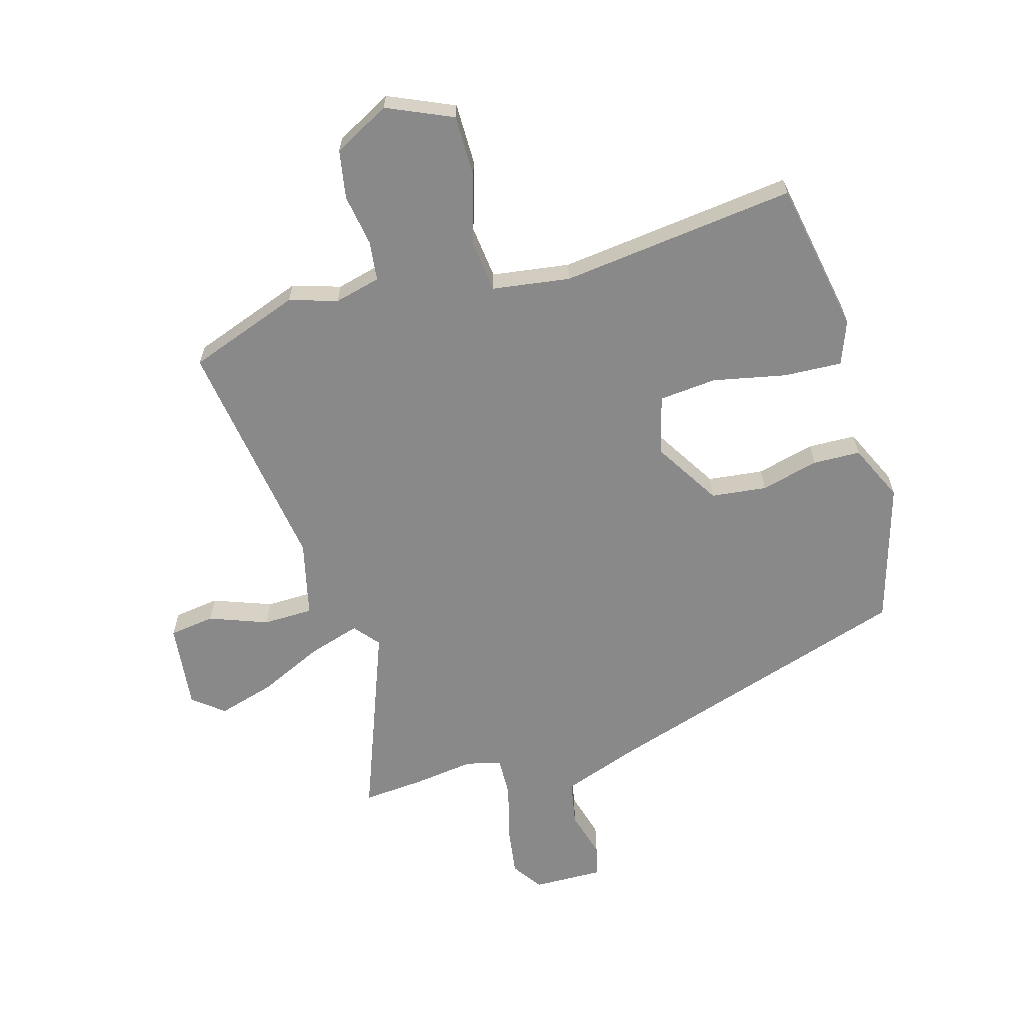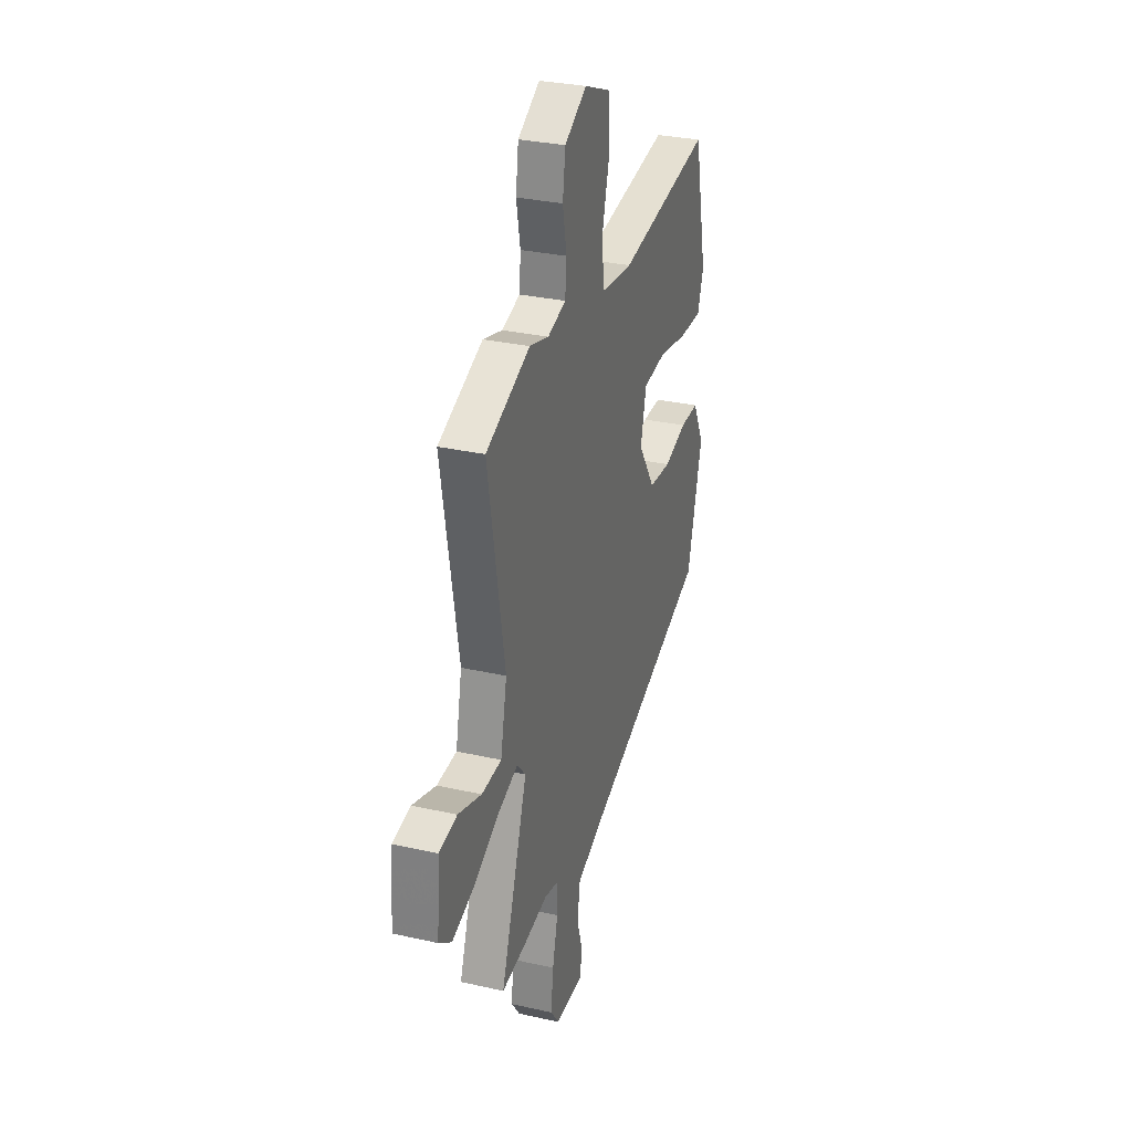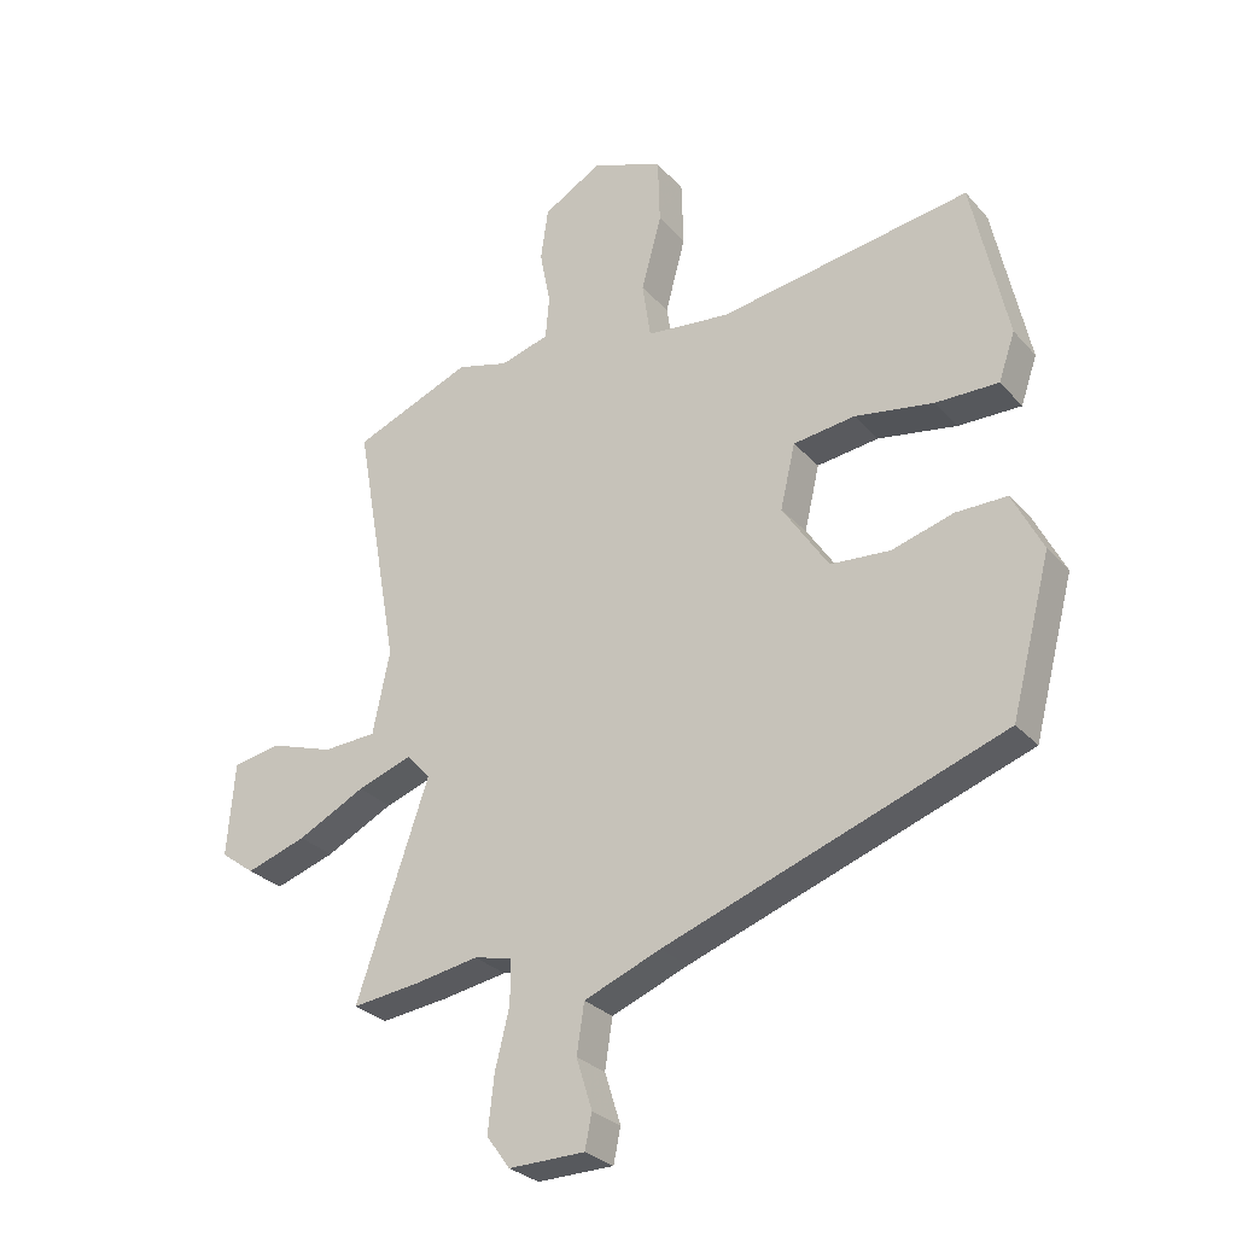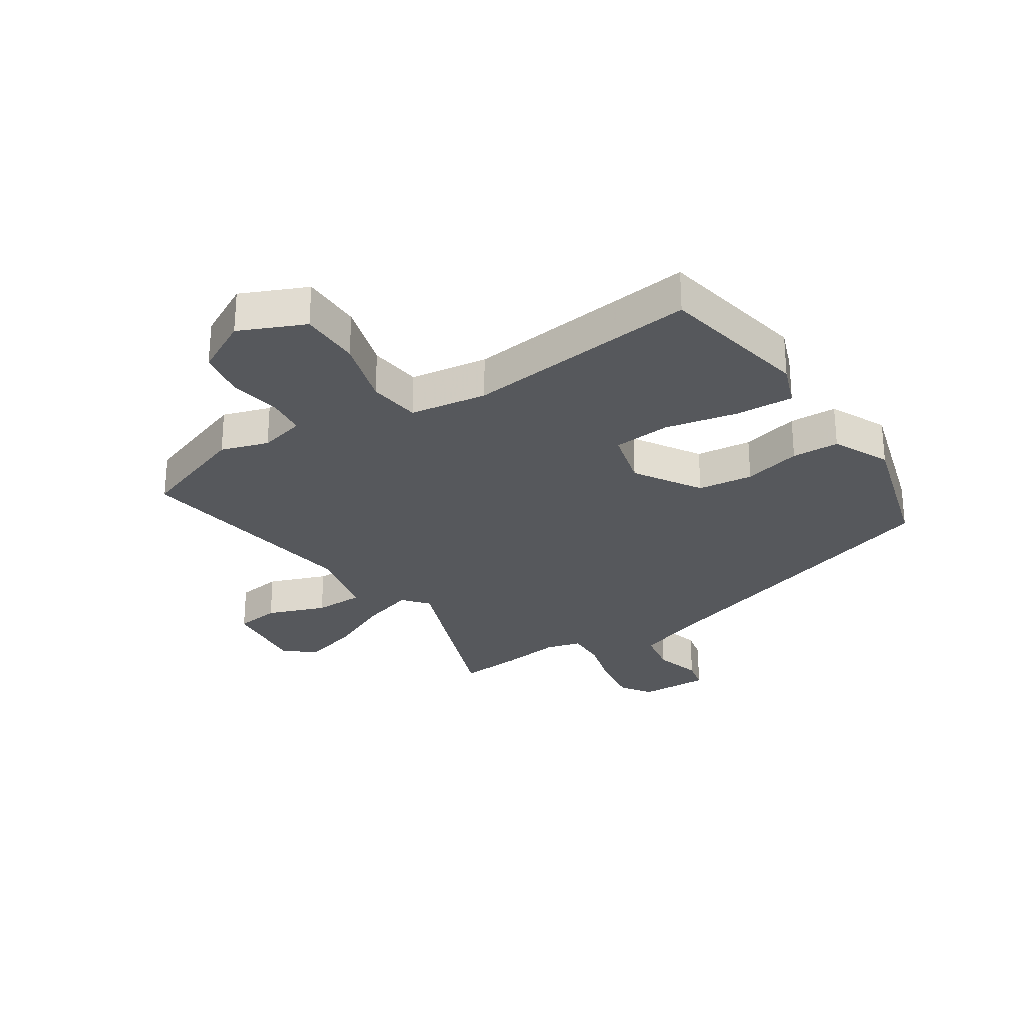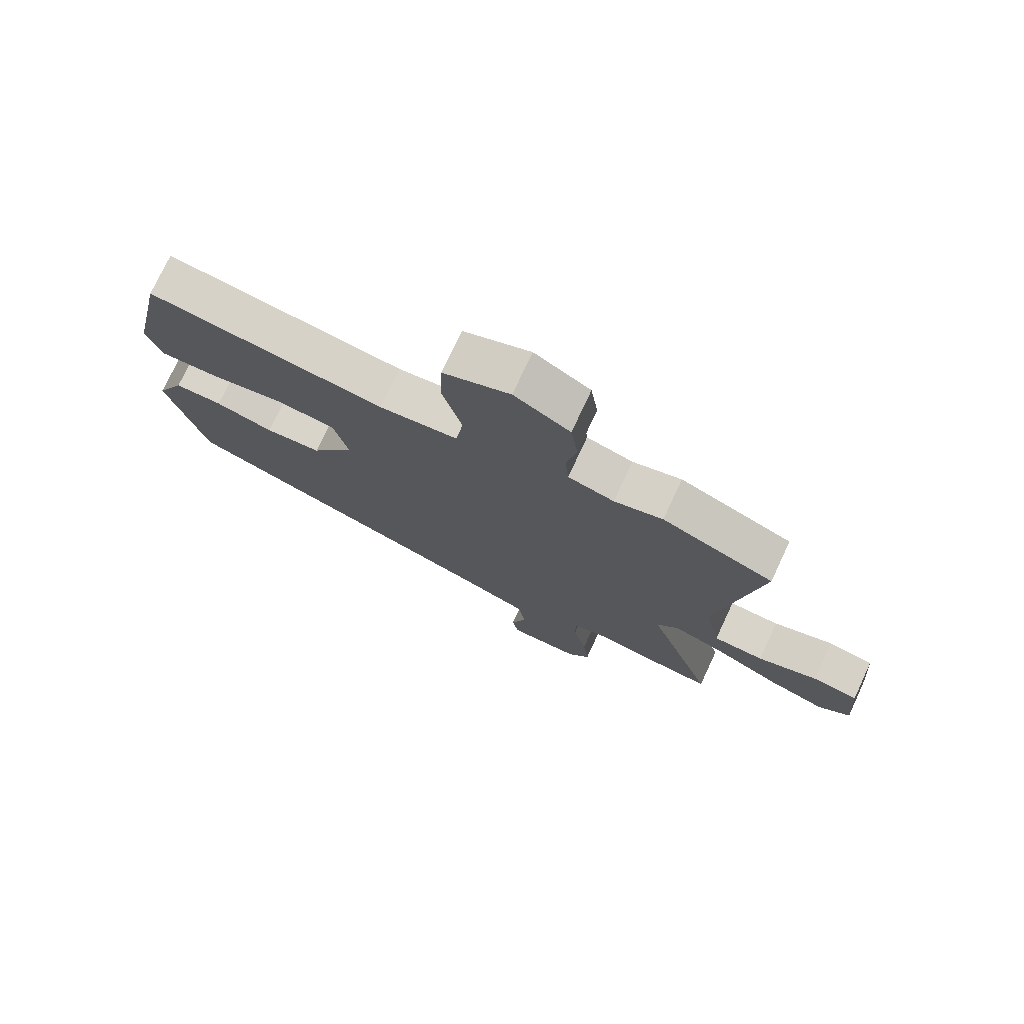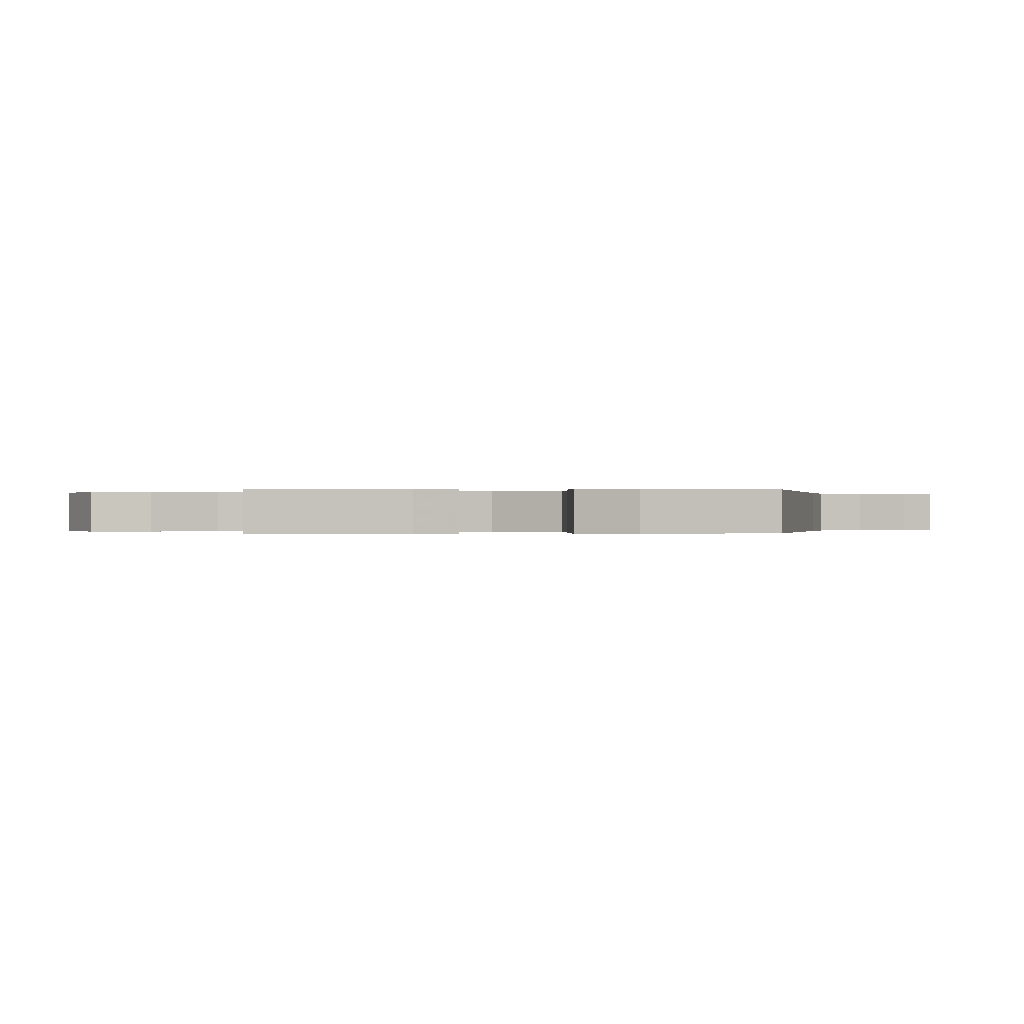
<metadata>
{"format":"obj","ext":"obj","renderer":"f3d","projection":"perspective","resolution":1024,"background":"white","views":[{"elev":-63.2,"azim":14.3,"up":"+Y"},{"elev":30.7,"azim":-72.0,"up":"+Z"},{"elev":-28.8,"azim":32.8,"up":"+Z"},{"elev":-27.7,"azim":31.6,"up":"+Y"},{"elev":75.4,"azim":-155.0,"up":"+Z"},{"elev":-0.1,"azim":83.2,"up":"+Y"}]}
</metadata>
<code>
v -0.463 0.07 -0.496
v -0.569 0.07 -0.508
v -0.454 0.07 -0.174
v -0.491 0.07 -0.132
v -0.579 0.07 -0.162
v -0.687 0.07 -0.216
v -0.783 0.07 -0.247
v -0.837 0.07 -0.207
v -0.825 0.07 -0.058
v -0.748 0.07 -0.045
v -0.647 0.07 -0.079
v -0.562 0.07 -0.075
v -0.535 0.07 0.056
v -0.606 0.07 0.458
v -0.417 0.07 0.533
v -0.335 0.07 0.51
v -0.257 0.07 0.532
v -0.251 0.07 0.6
v -0.268 0.07 0.688
v -0.256 0.07 0.771
v -0.162 0.07 0.825
v -0.049 0.07 0.779
v -0.046 0.07 0.674
v -0.078 0.07 0.555
v -0.065 0.07 0.465
v 0.068 0.07 0.45
v 0.468 0.07 0.51
v 0.524 0.07 0.25
v 0.498 0.07 0.175
v 0.398 0.07 0.177
v 0.273 0.07 0.199
v 0.175 0.07 0.187
v 0.151 0.07 0.085
v 0.224 0.07 -0.026
v 0.319 0.07 -0.034
v 0.417 0.07 -0.006
v 0.498 0.07 -0.006
v 0.546 0.07 -0.102
v 0.482 0.07 -0.344
v -0.055 0.07 -0.533
v -0.177 0.07 -0.581
v -0.189 0.07 -0.659
v -0.164 0.07 -0.739
v -0.175 0.07 -0.793
v -0.296 0.07 -0.794
v -0.333 0.07 -0.743
v -0.323 0.07 -0.655
v -0.3 0.07 -0.562
v -0.3 0.07 -0.493
v -0.36 0.07 -0.479
v -0.463 0 -0.496
v -0.569 0 -0.508
v -0.454 0 -0.174
v -0.491 0 -0.132
v -0.579 0 -0.162
v -0.687 0 -0.216
v -0.783 0 -0.247
v -0.837 0 -0.207
v -0.825 0 -0.058
v -0.748 0 -0.045
v -0.647 0 -0.079
v -0.562 0 -0.075
v -0.535 0 0.056
v -0.606 0 0.458
v -0.417 0 0.533
v -0.335 0 0.51
v -0.257 0 0.532
v -0.251 0 0.6
v -0.268 0 0.688
v -0.256 0 0.771
v -0.162 0 0.825
v -0.049 0 0.779
v -0.046 0 0.674
v -0.078 0 0.555
v -0.065 0 0.465
v 0.068 0 0.45
v 0.468 0 0.51
v 0.524 0 0.25
v 0.498 0 0.175
v 0.398 0 0.177
v 0.273 0 0.199
v 0.175 0 0.187
v 0.151 0 0.085
v 0.224 0 -0.026
v 0.319 0 -0.034
v 0.417 0 -0.006
v 0.498 0 -0.006
v 0.546 0 -0.102
v 0.482 0 -0.344
v -0.055 0 -0.533
v -0.177 0 -0.581
v -0.189 0 -0.659
v -0.164 0 -0.739
v -0.175 0 -0.793
v -0.296 0 -0.794
v -0.333 0 -0.743
v -0.323 0 -0.655
v -0.3 0 -0.562
v -0.3 0 -0.493
v -0.36 0 -0.479
f 45 46 47 48
f 45 48 49
f 42 43 44 45
f 41 42 45 49
f 40 41 49
f 39 40 49 50
f 35 36 37 38
f 34 35 38 39
f 28 29 30 31
f 26 27 28 31
f 25 26 31 32
f 21 22 23 24
f 21 24 25
f 18 19 20 21
f 17 18 21 25
f 16 17 25 32
f 13 14 15 16
f 12 13 16 32
f 8 9 10 11
f 8 11 12
f 5 6 7 8
f 4 5 8 12
f 50 1 2 3
f 34 39 50 3
f 4 12 32 33
f 3 4 33 34
f 98 97 96 95
f 99 98 95
f 95 94 93 92
f 99 95 92 91
f 99 91 90
f 100 99 90 89
f 88 87 86 85
f 89 88 85 84
f 81 80 79 78
f 81 78 77 76
f 82 81 76 75
f 74 73 72 71
f 75 74 71
f 71 70 69 68
f 75 71 68 67
f 82 75 67 66
f 66 65 64 63
f 82 66 63 62
f 61 60 59 58
f 62 61 58
f 58 57 56 55
f 62 58 55 54
f 53 52 51 100
f 53 100 89 84
f 83 82 62 54
f 84 83 54 53
f 1 51 52 2
f 2 52 53 3
f 3 53 54 4
f 4 54 55 5
f 5 55 56 6
f 6 56 57 7
f 7 57 58 8
f 8 58 59 9
f 9 59 60 10
f 10 60 61 11
f 11 61 62 12
f 12 62 63 13
f 13 63 64 14
f 14 64 65 15
f 15 65 66 16
f 16 66 67 17
f 17 67 68 18
f 18 68 69 19
f 19 69 70 20
f 20 70 71 21
f 21 71 72 22
f 22 72 73 23
f 23 73 74 24
f 24 74 75 25
f 25 75 76 26
f 26 76 77 27
f 27 77 78 28
f 28 78 79 29
f 29 79 80 30
f 30 80 81 31
f 31 81 82 32
f 32 82 83 33
f 33 83 84 34
f 34 84 85 35
f 35 85 86 36
f 36 86 87 37
f 37 87 88 38
f 38 88 89 39
f 39 89 90 40
f 40 90 91 41
f 41 91 92 42
f 42 92 93 43
f 43 93 94 44
f 44 94 95 45
f 45 95 96 46
f 46 96 97 47
f 47 97 98 48
f 48 98 99 49
f 49 99 100 50
f 50 100 51 1

</code>
